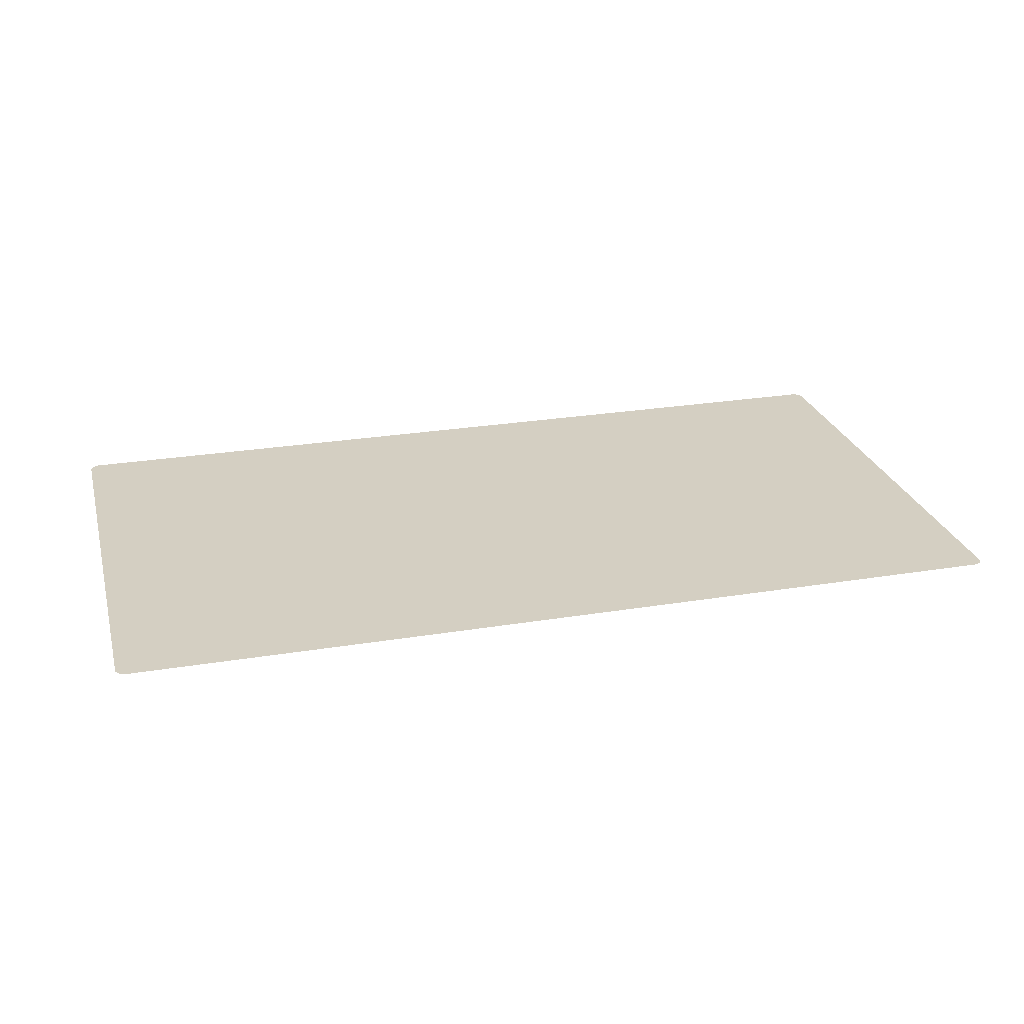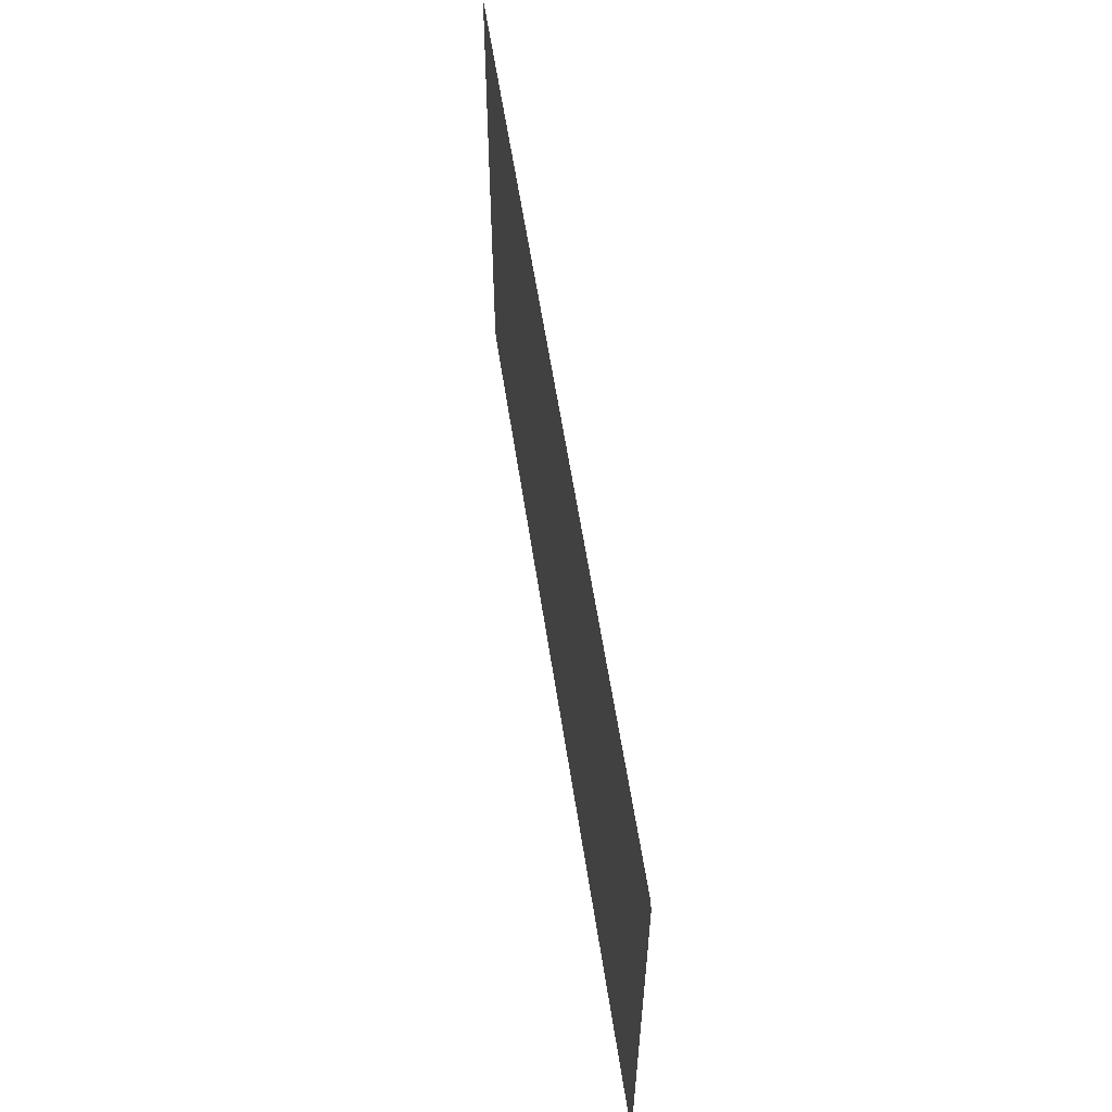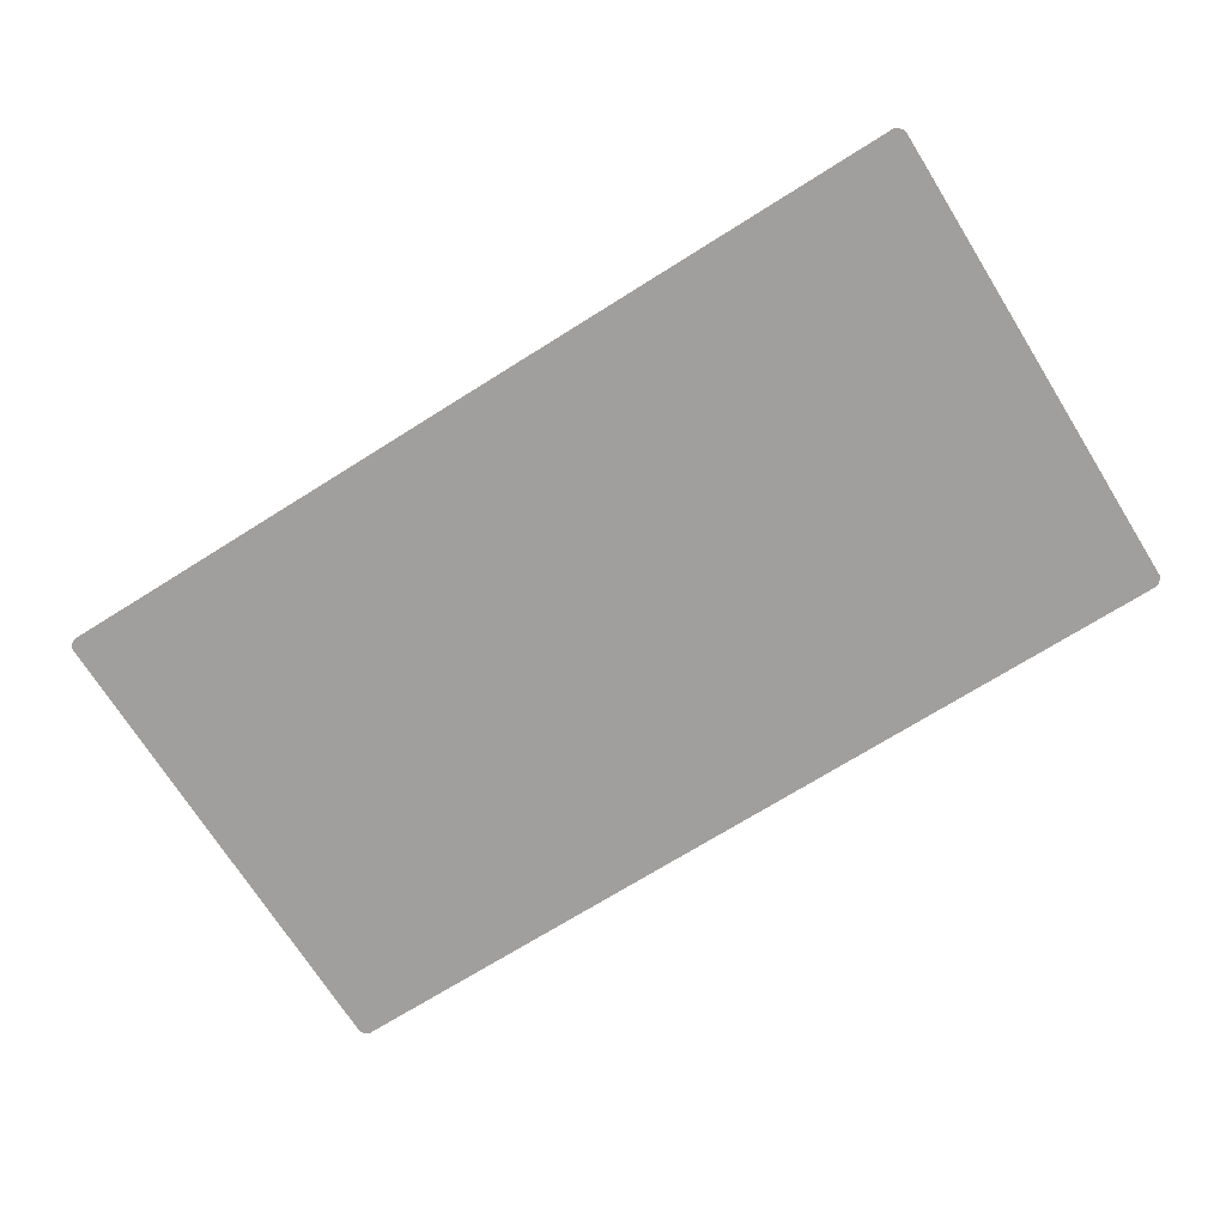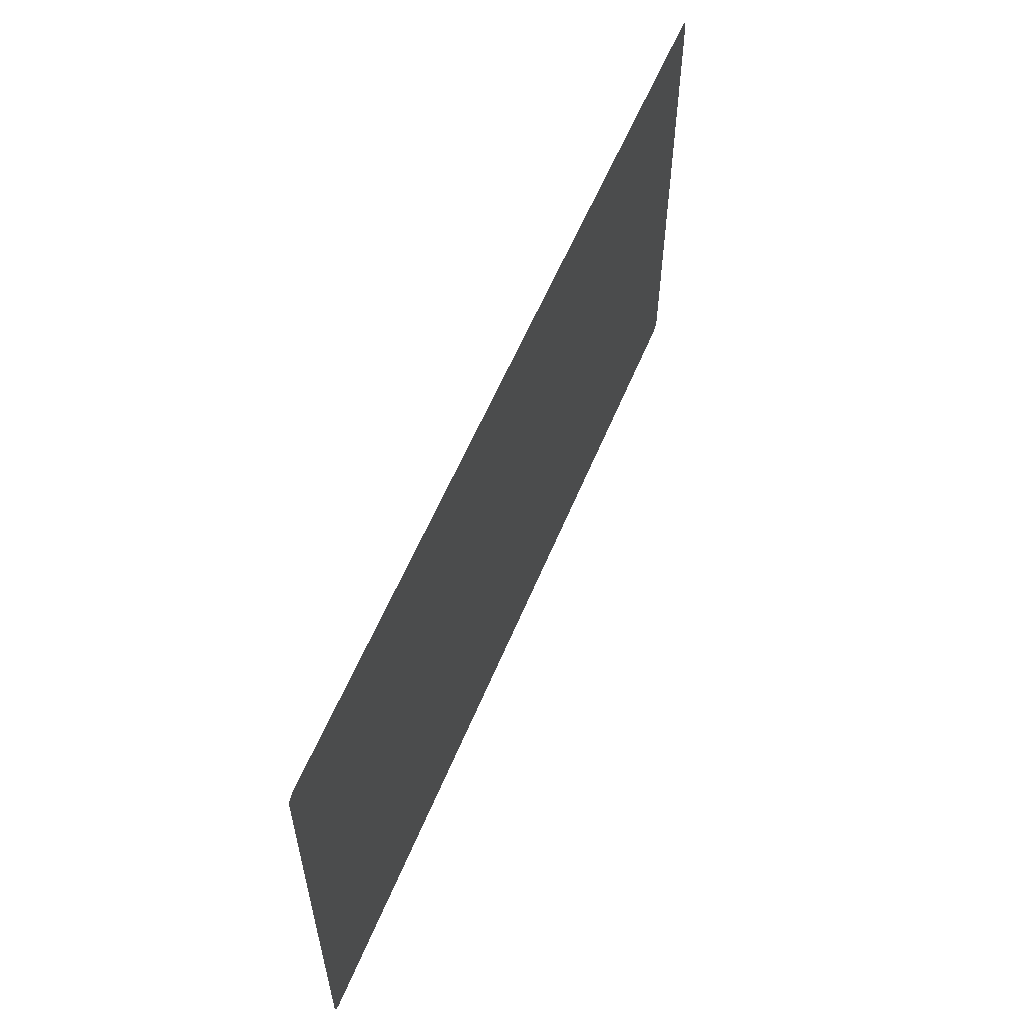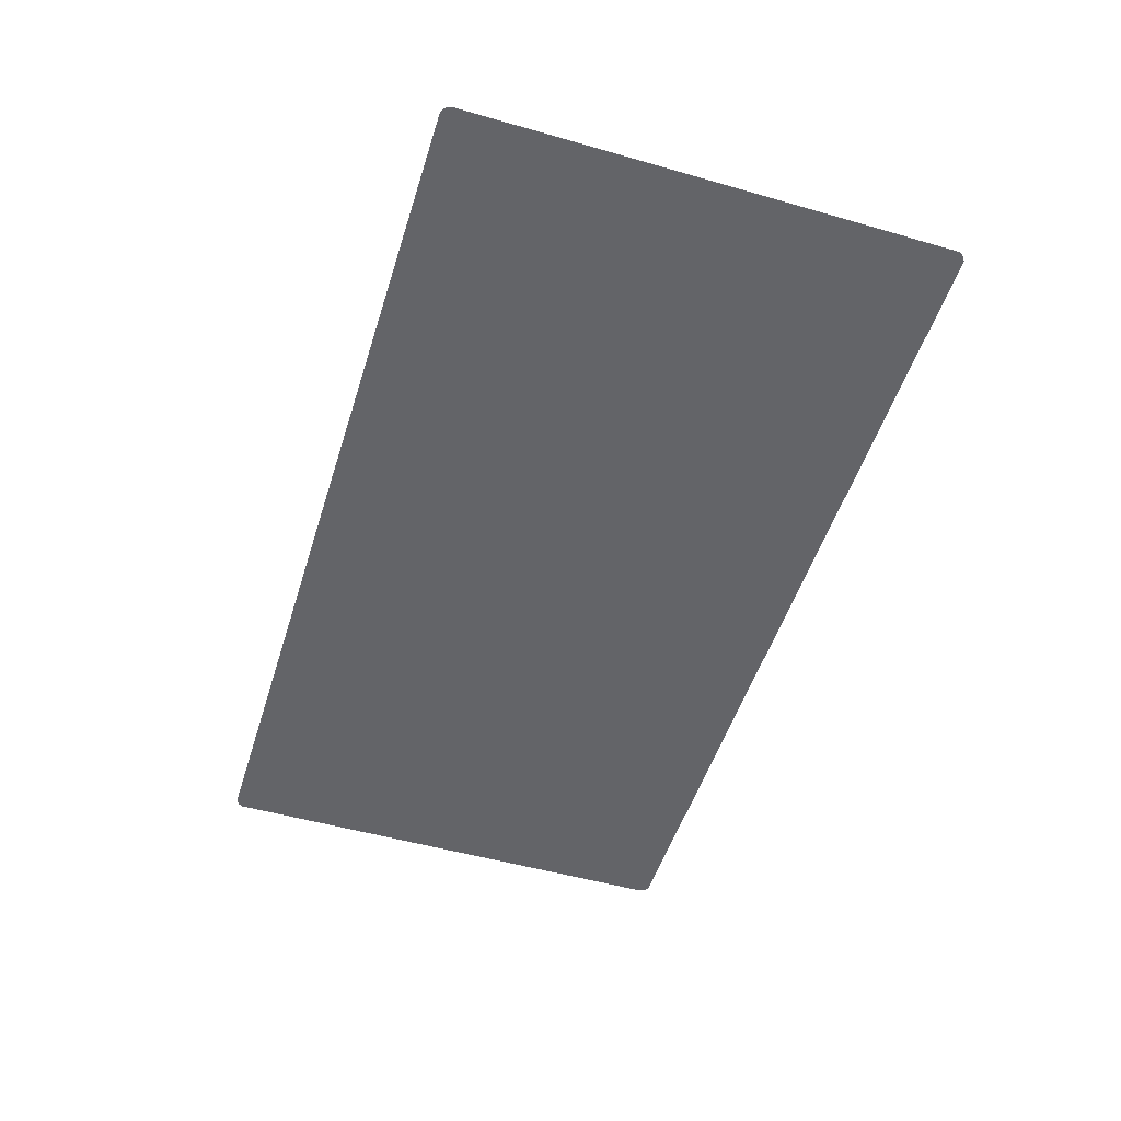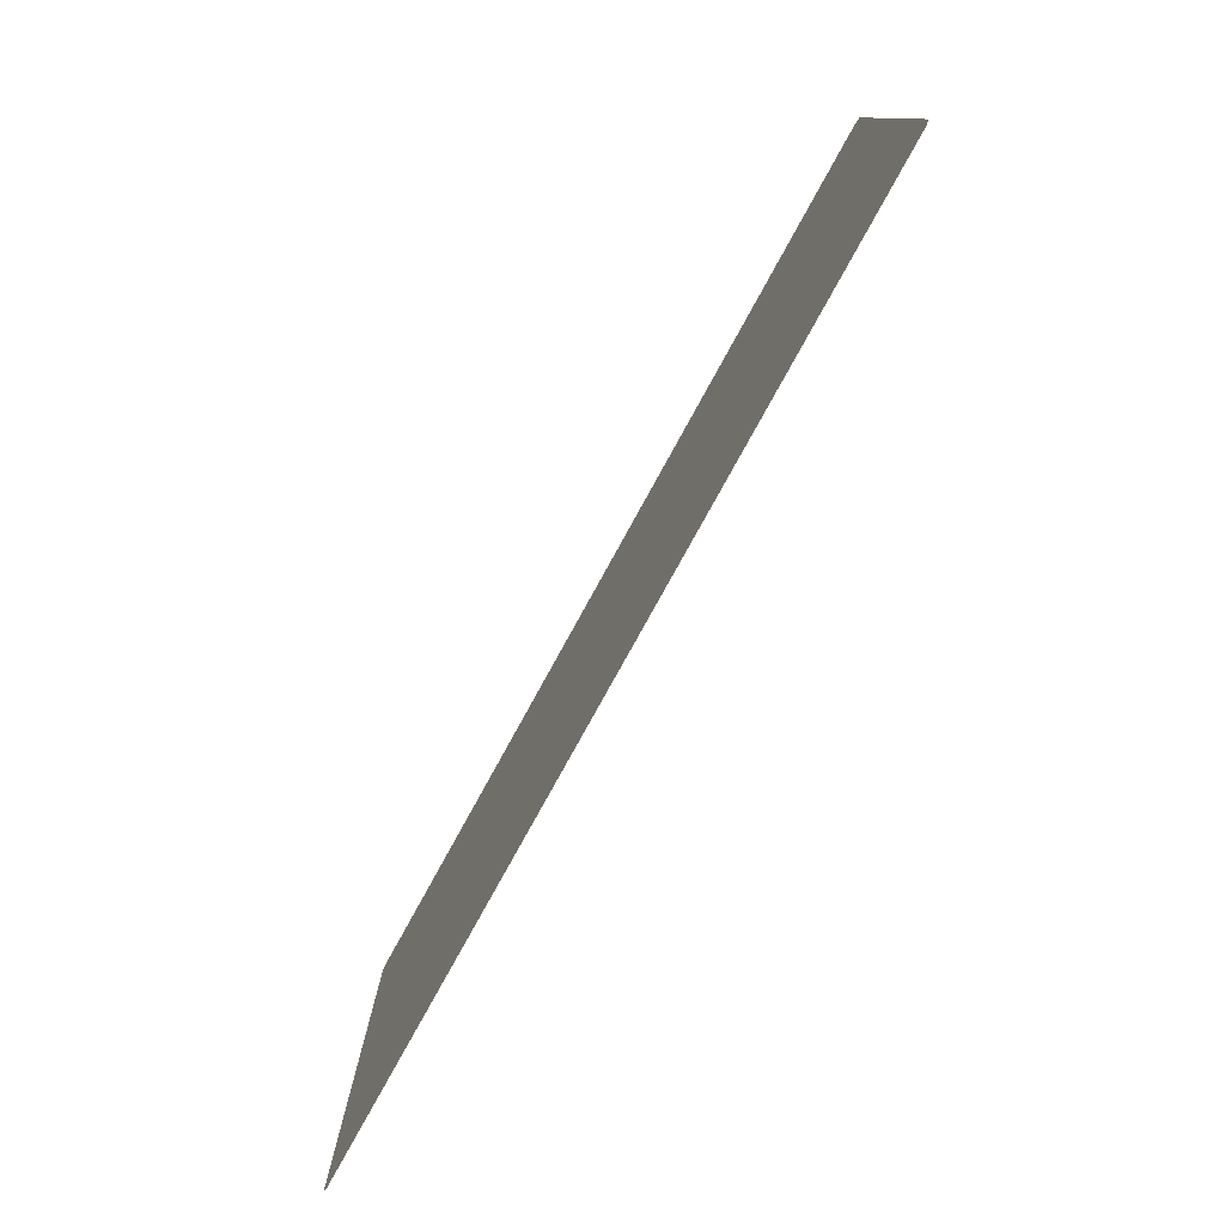
<metadata>
{"format":"obj","ext":"obj","renderer":"f3d","projection":"perspective","resolution":1024,"background":"white","views":[{"elev":25.8,"azim":165.3,"up":"+Y"},{"elev":57.6,"azim":-98.5,"up":"+Z"},{"elev":-71.3,"azim":32.1,"up":"+Y"},{"elev":57.7,"azim":-67.7,"up":"+Z"},{"elev":-51.3,"azim":72.7,"up":"+Y"},{"elev":-78.4,"azim":61.2,"up":"+Z"}]}
</metadata>
<code>
o Display
g Display
v 18.14 0.01063 -9.625
v 18.07 0.01063 -9.764
v 17.96 0.01063 -9.875
v 18.14 0.01063 9.625
v 18.15 0.01063 1.177e-07
v 17.82 0.01063 -9.946
v 1.397e-10 0.01063 -9.948
v 17.96 0.01063 9.875
v 18.07 0.01063 9.764
v -17.82 0.01063 -9.948
v -17.96 0.01063 -9.877
v -1.454e-08 0.01063 9.957
v 1.984e-10 0.01063 1.177e-07
v 17.82 0.01063 9.946
v -18.07 0.01063 -9.767
v -17.82 0.01063 9.949
v -18.13 0.01063 -9.627
v -17.96 0.01063 9.878
v -18.14 0.01063 1.176e-07
v -18.12 0.01063 9.628
v -18.07 0.01063 9.768
f 14 13 12
f 12 13 16
f 9 13 8
f 8 13 14
f 5 13 4
f 4 13 9
f 2 13 1
f 1 13 5
f 3 13 2
f 6 13 3
f 7 13 6
f 10 13 7
f 11 13 10
f 15 13 11
f 17 13 15
f 19 13 17
f 20 13 19
f 21 13 20
f 16 13 18
f 18 13 21

</code>
